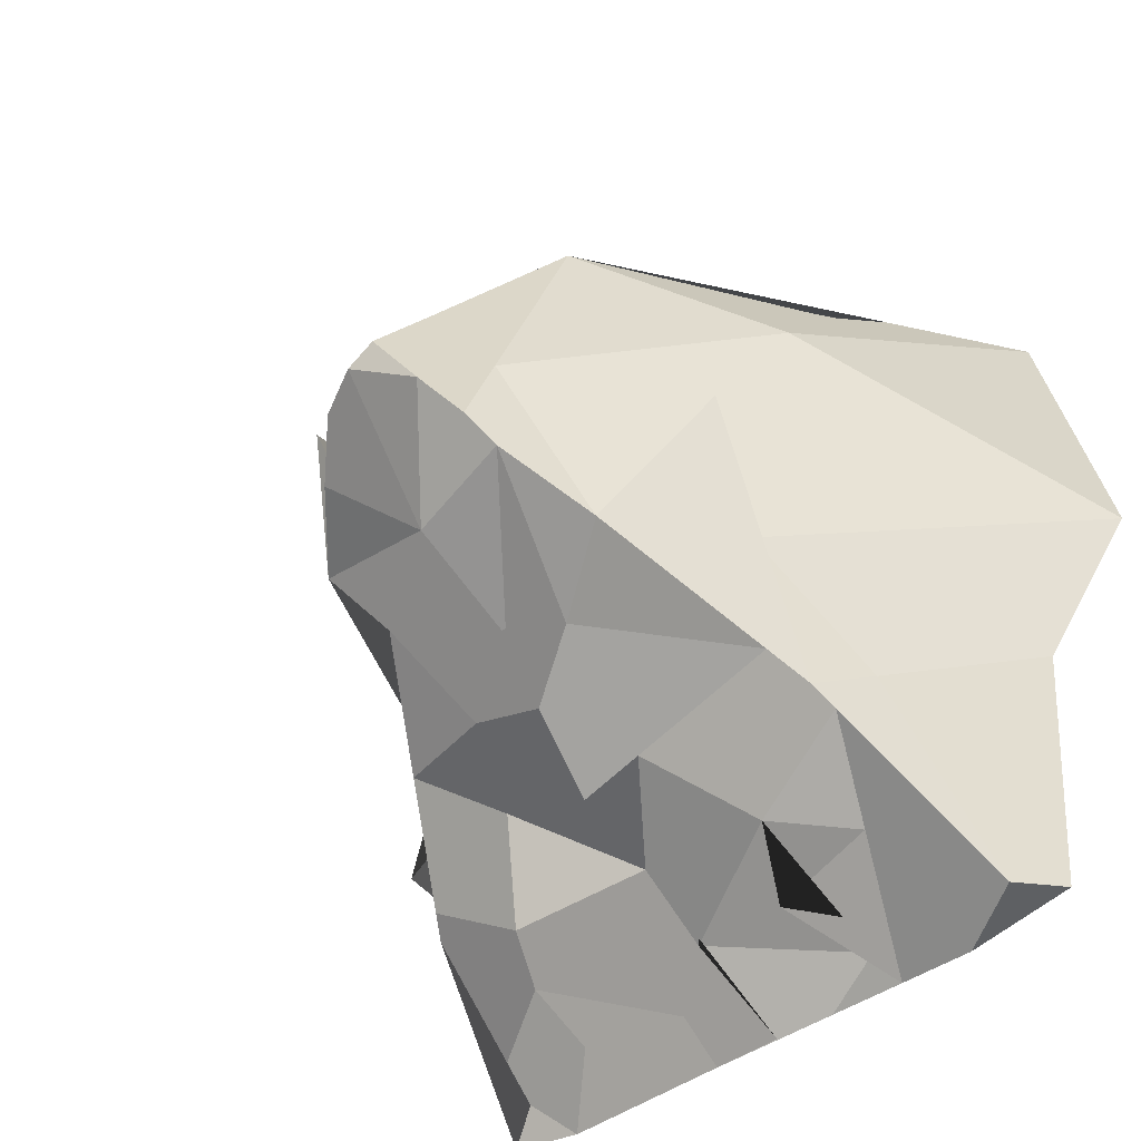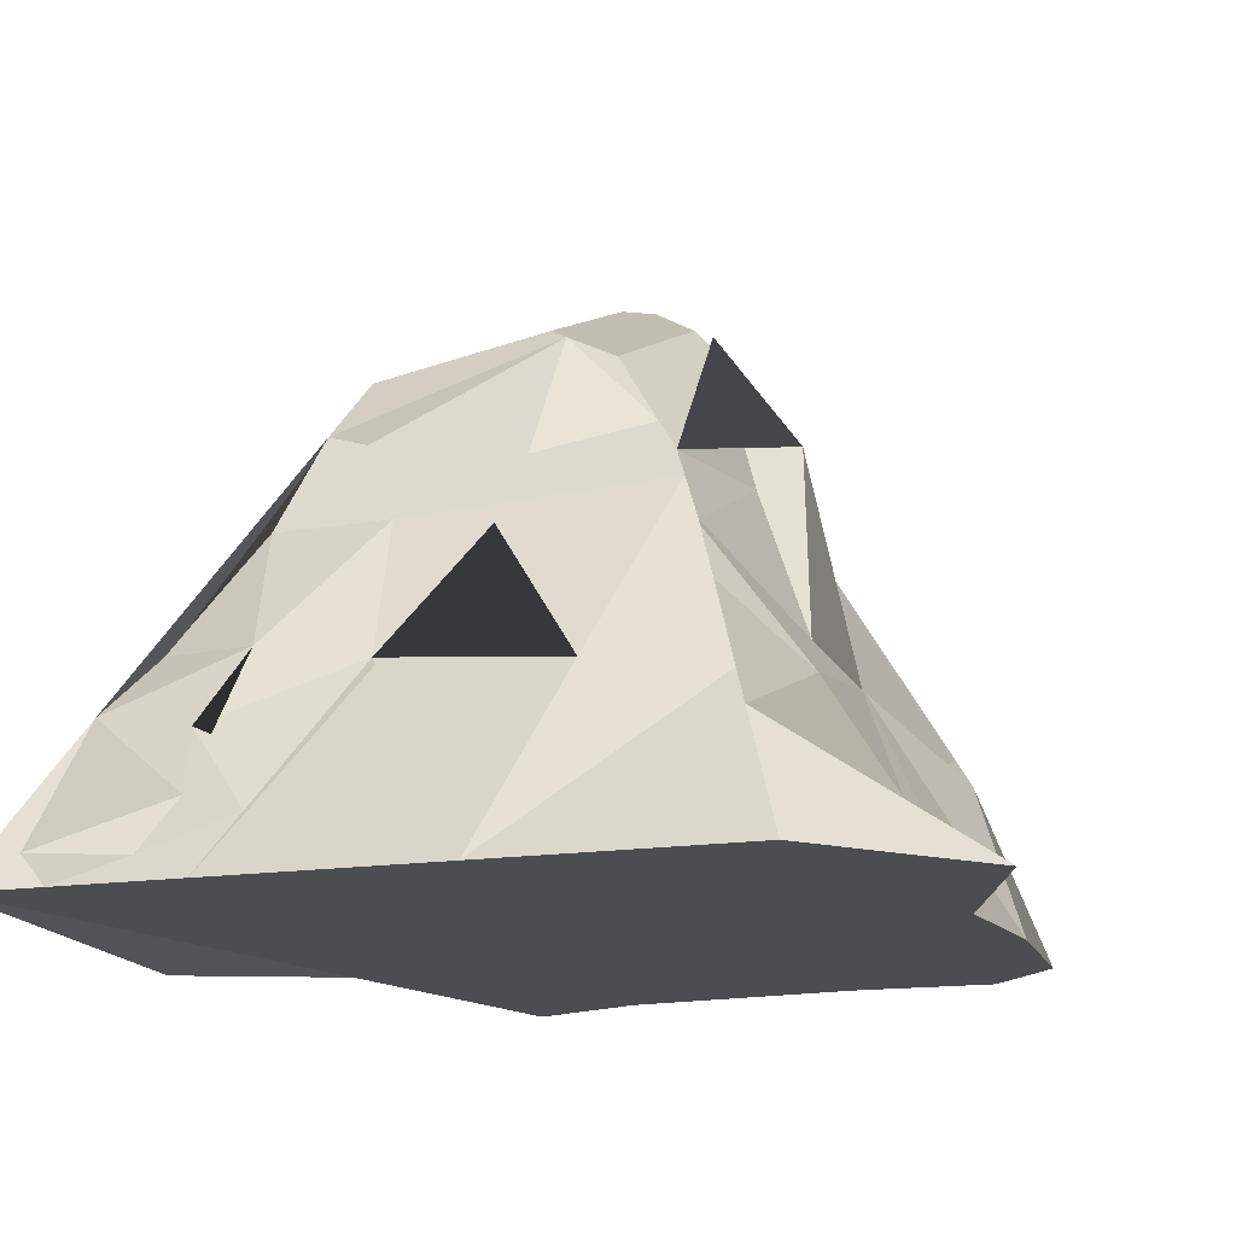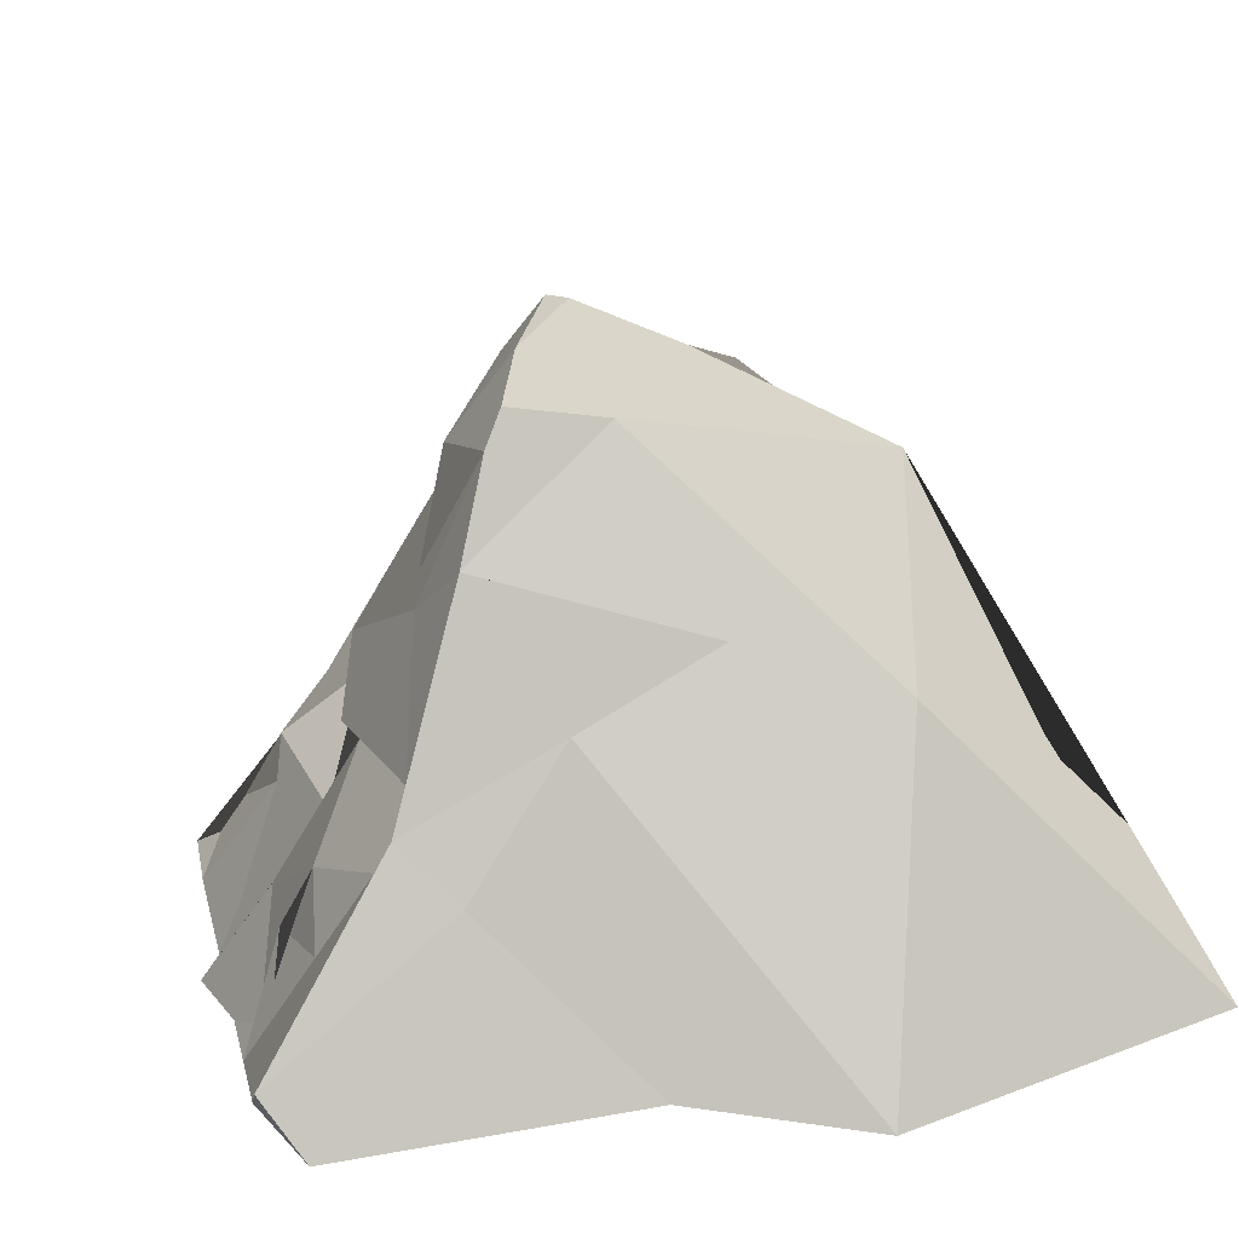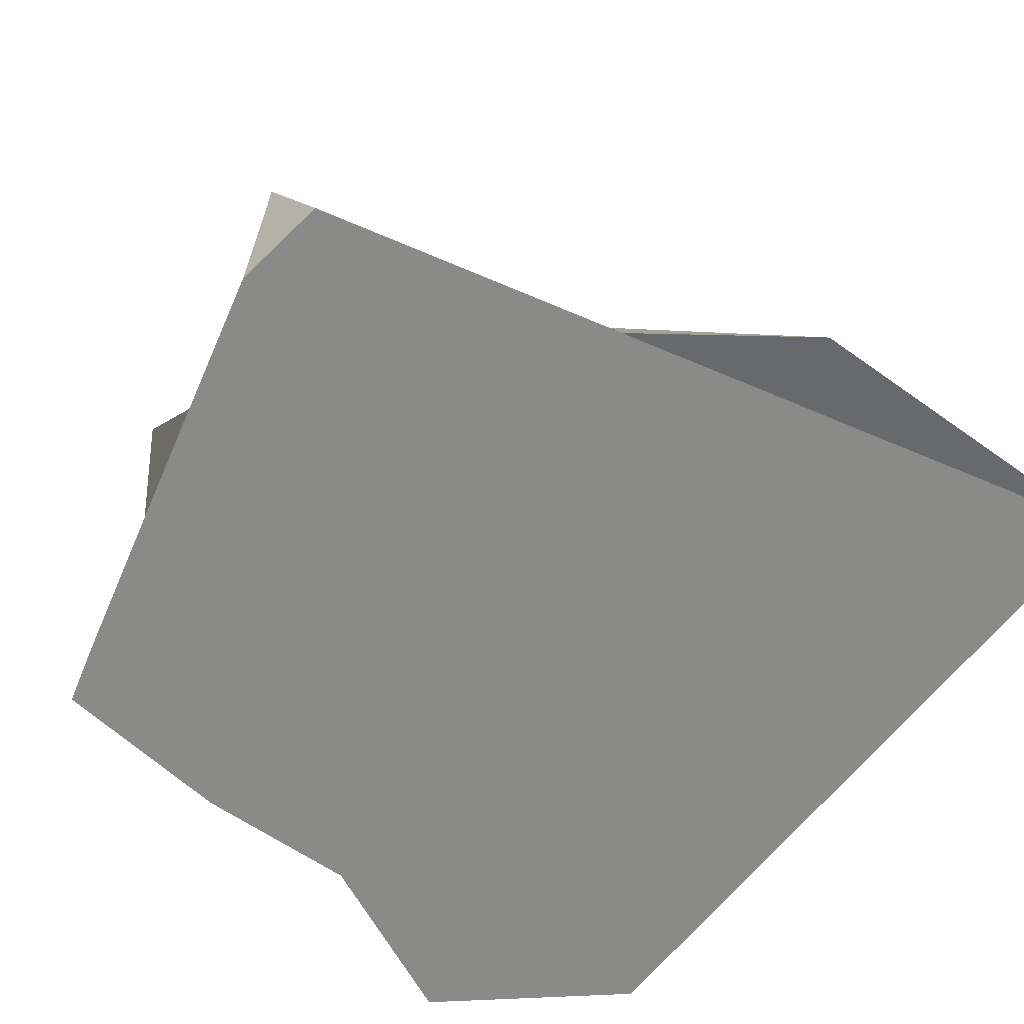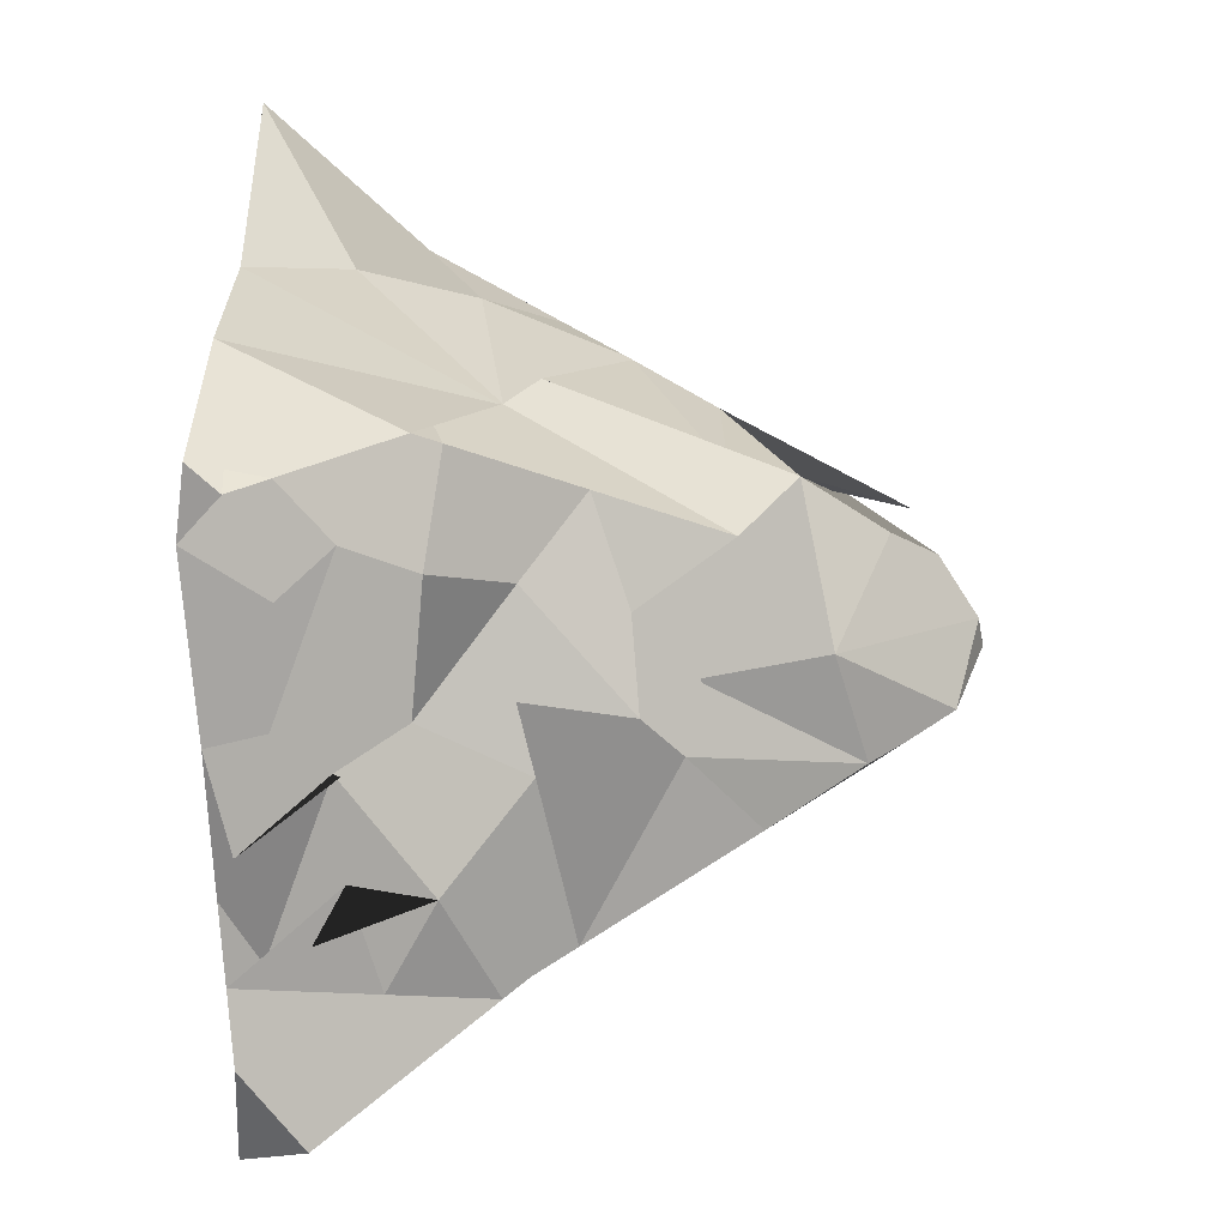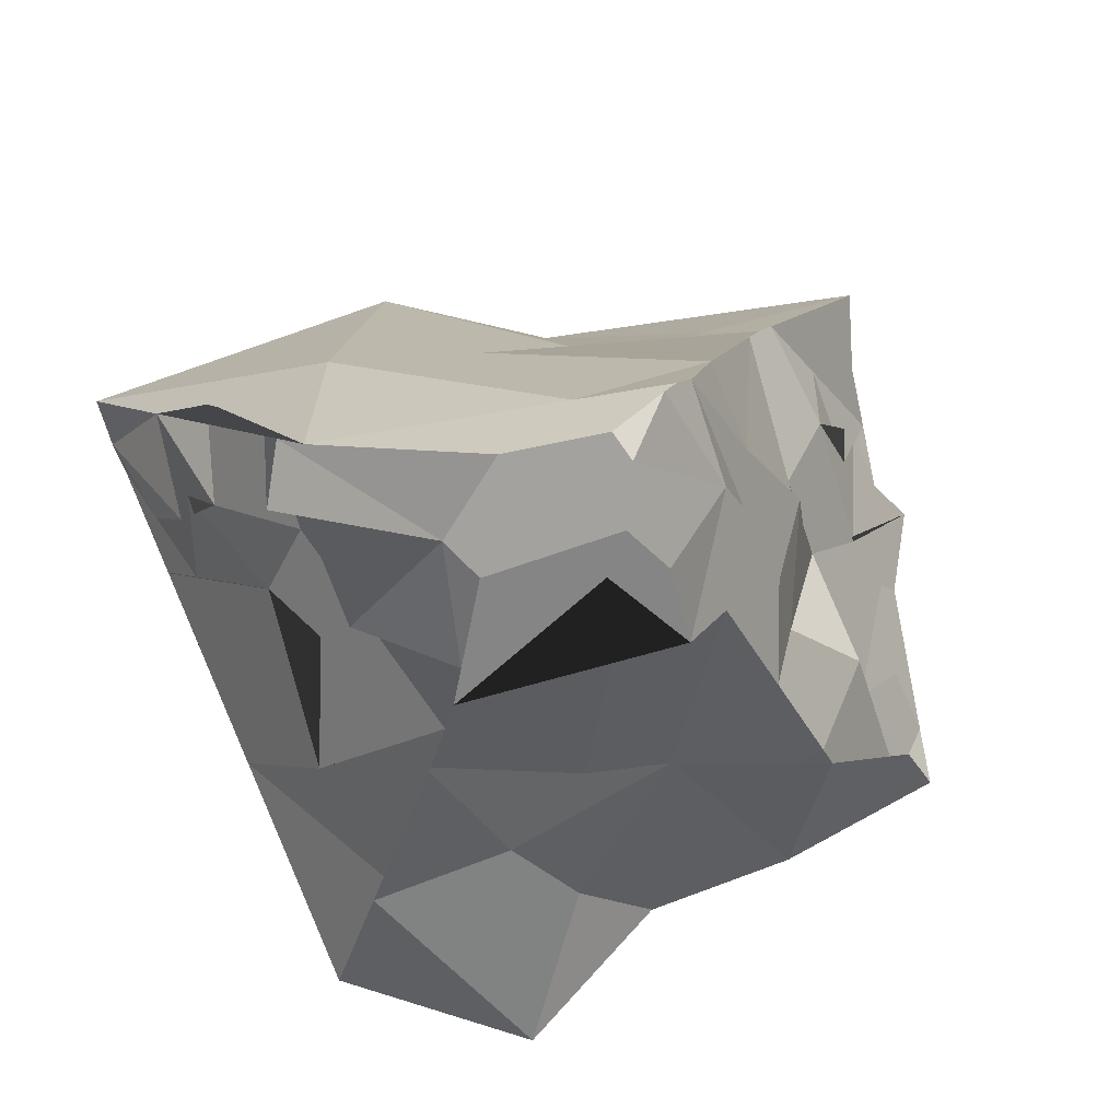
<metadata>
{"format":"obj","ext":"obj","renderer":"f3d","projection":"perspective","resolution":1024,"background":"white","views":[{"elev":-59.6,"azim":-142.6,"up":"+Z"},{"elev":-13.4,"azim":26.7,"up":"+Y"},{"elev":22.8,"azim":-111.9,"up":"+Y"},{"elev":-65.2,"azim":-122.2,"up":"+Y"},{"elev":-65.8,"azim":93.4,"up":"+Z"},{"elev":76.0,"azim":72.6,"up":"+Y"}]}
</metadata>
<code>
o Cube
v -0.1972 0.7314 0.1426
v -1.312 -1.002 1.344
v -0.1231 0.878 -0.1732
v -0.9461 -1.115 -1.223
v 0.09642 0.5635 0.292
v 0.9193 -0.9846 1.089
v 0.1358 0.7655 -0.1361
v 0.8707 -1.064 -1.056
v -0.4791 0.4576 0.668
v -0.6421 -1.084 -1.29
v -1.082 -1.072 -0.2663
v -0.273 0.6485 -0.4246
v -0.4224 0.2571 -0.6018
v -0.6615 -0.3691 -0.8852
v -0.8601 -0.9197 -1.337
v -0.3296 0.5961 -0.1246
v -0.8961 -0.09903 0.5221
v -1.402 -1.102 0.2469
v -0.7192 0.07249 0.04652
v -0.6506 -0.1637 -0.3769
v -0.7695 -0.5496 -0.7263
v 0.3629 0.2075 0.4674
v 0.4812 -0.03143 0.5849
v 0.4898 -0.05028 0.5949
v 0.5692 -0.223 0.6862
v 0.7455 -0.6066 0.8889
v 1.305 -0.9976 0.524
v 1.004 -1.035 0.003678
v 0.9794 -1.048 -0.4968
v 0.7695 -0.5672 -0.6792
v 0.3335 0.2264 -0.4046
v 0.4285 0.3988 -0.2504
v 0.2361 0.7042 -0.0481
v 0.3765 0.2174 -0.03029
v 0.6042 -0.2747 0.1243
v 0.6391 -0.3675 -0.1525
v 0.745 -0.437 0.4161
v 0.9061 -0.7571 0.2354
v 0.642 -0.3719 -0.1642
v 0.6778 -0.4569 0.5443
v -0.02848 0.6172 0.3659
v 0.2832 0.3139 0.415
v -0.5726 0.2938 0.7439
v 0.03129 0.1781 0.6979
v -0.3857 0.2209 0.8363
v 0.6958 -0.4983 0.8317
v -0.7335 0.03342 0.7678
v 0.838 -0.8078 0.9952
v -0.6257 -0.9964 1.265
v -0.6225 -0.9963 1.265
v 0.1122 -0.9908 1.181
v 0.5947 -0.9871 1.126
v 0.5991 -0.9871 1.125
v 0.407 0.1183 0.5113
v 0.3038 -0.4523 0.9304
v -0.01552 -0.03123 0.7957
v -0.3064 -0.392 0.9219
v -0.2876 -0.3804 0.8929
v -1.034 -0.9995 1.312
v -0.3501 0.02813 0.7582
v -0.53 -0.8152 1.162
v -0.9535 -0.3302 0.9434
v -1.038 -0.5225 1.122
v -1.007 -0.7804 1.132
v -1.107 -0.908 1.323
v -0.8076 -0.9225 1.248
v -0.7268 -0.7595 1.156
v -0.7439 -0.5675 1.1
v -0.6188 -0.3471 1.013
v 0.5365 -0.1432 -0.5325
v -0.2179 0.7863 -0.3629
v -0.6123 -0.2404 -0.827
v 0.2494 0.6316 -0.2362
v -0.02623 0.8647 -0.2049
v -0.3026 0.5406 -0.4847
v 0.02343 0.4617 -0.4898
v 0.01321 0.09452 -0.5757
v 0.2357 -0.05614 -0.6298
v 0.007101 -0.04889 -0.7747
v -0.1703 0.05995 -0.6498
v 0.08246 -0.354 -0.7966
v 0.3442 -0.3371 -0.6569
v 0.7383 -0.5193 -0.553
v -0.687 -0.4398 -0.9433
v 0.7633 -0.9913 -1.004
v 0.7649 -0.8815 -0.9201
v 0.728 -0.4915 -0.653
v -0.1273 -0.3197 -0.8057
v 0.6774 -1.099 -1.09
v 0.1807 -1.087 -1.167
v -0.2019 -1.085 -1.224
v -0.4219 -1.084 -1.257
v -0.4258 -1.084 -1.258
v 0.8262 -0.994 -0.8466
v 0.4751 -0.5501 -0.8718
v 0.06761 -0.6137 -0.8516
v -0.3472 -0.573 -1.016
v -0.5721 -0.7233 -1.082
v -0.3993 -0.995 -1.199
v -0.2485 -0.7891 -1.091
v 0.02924 -0.7998 -1.033
v 0.5625 -0.7521 -0.8696
v 0.4935 -0.8954 -1.037
v 0.1792 -0.932 -1.098
v -0.05819 -1.023 -1.279
f 1 41 5 7 74 3
f 4 15 10
f 8 85 94 86 30 29
f 6 53 52 51 50 49 59 2 11 4 10 93 92 91 90 89 8 29 28 27
f 2 18 11
f 6 48 53
f 11 18 20 21
f 21 20 14
f 14 20 19 13 72
f 13 16 12 75
f 12 16 9 1 3 71
f 9 17 2 63 62 47 43
f 17 9 16
f 17 16 13 19 20 18
f 17 18 2
f 14 84 15 21
f 15 4 11 21
f 10 15 84 98 93
f 29 30 83 39
f 39 83 87 70 31 36 38 28
f 28 29 39
f 28 38 27
f 27 26 48 6
f 26 27 38 37
f 37 38 36
f 37 36 35 23 24
f 24 25 37
f 25 46 26 37 40
f 40 37 25
f 23 34 22 54
f 22 33 32 73 7 5 42
f 32 33 34 35
f 32 35 36 31
f 33 22 34
f 34 23 35
f 43 45 41
f 43 41 1 9
f 41 44 42
f 41 42 5
f 53 48 26 46 52
f 52 46 51
f 51 55 57 58 50
f 50 58 57 61 49
f 49 61 66 59
f 47 60 54 22 42 44 41 45 43
f 54 55 51 46 25 24 23
f 56 57 55
f 59 66 65
f 65 66 67
f 65 64 63 2 59
f 63 64 65 67
f 67 66 61 68
f 68 61 57
f 57 56 55 54 60
f 60 47 69
f 69 47 62
f 62 63 69
f 69 63 67 68
f 69 68 57 60
f 70 78 31
f 31 78 79 80 75 77 76 32
f 32 76 73
f 73 76 74 7
f 74 76 71
f 71 3 74
f 71 76 75 12
f 76 77 75
f 75 80 13
f 13 80 72
f 80 79 81 88 72
f 78 70 82 79
f 87 83 30
f 86 94 85
f 93 98 100 99 92
f 92 99 91
f 91 99 101 105 90
f 90 104 102 103 89
f 89 85 8
f 85 89 103 102 86
f 86 102 95 87 30
f 87 95 82 70
f 82 96 88 81 79
f 88 96 101 97
f 97 101 99 100 98
f 97 98 84
f 97 84 14 72 88
f 96 82 95
f 96 95 102 104 90 105 101

</code>
